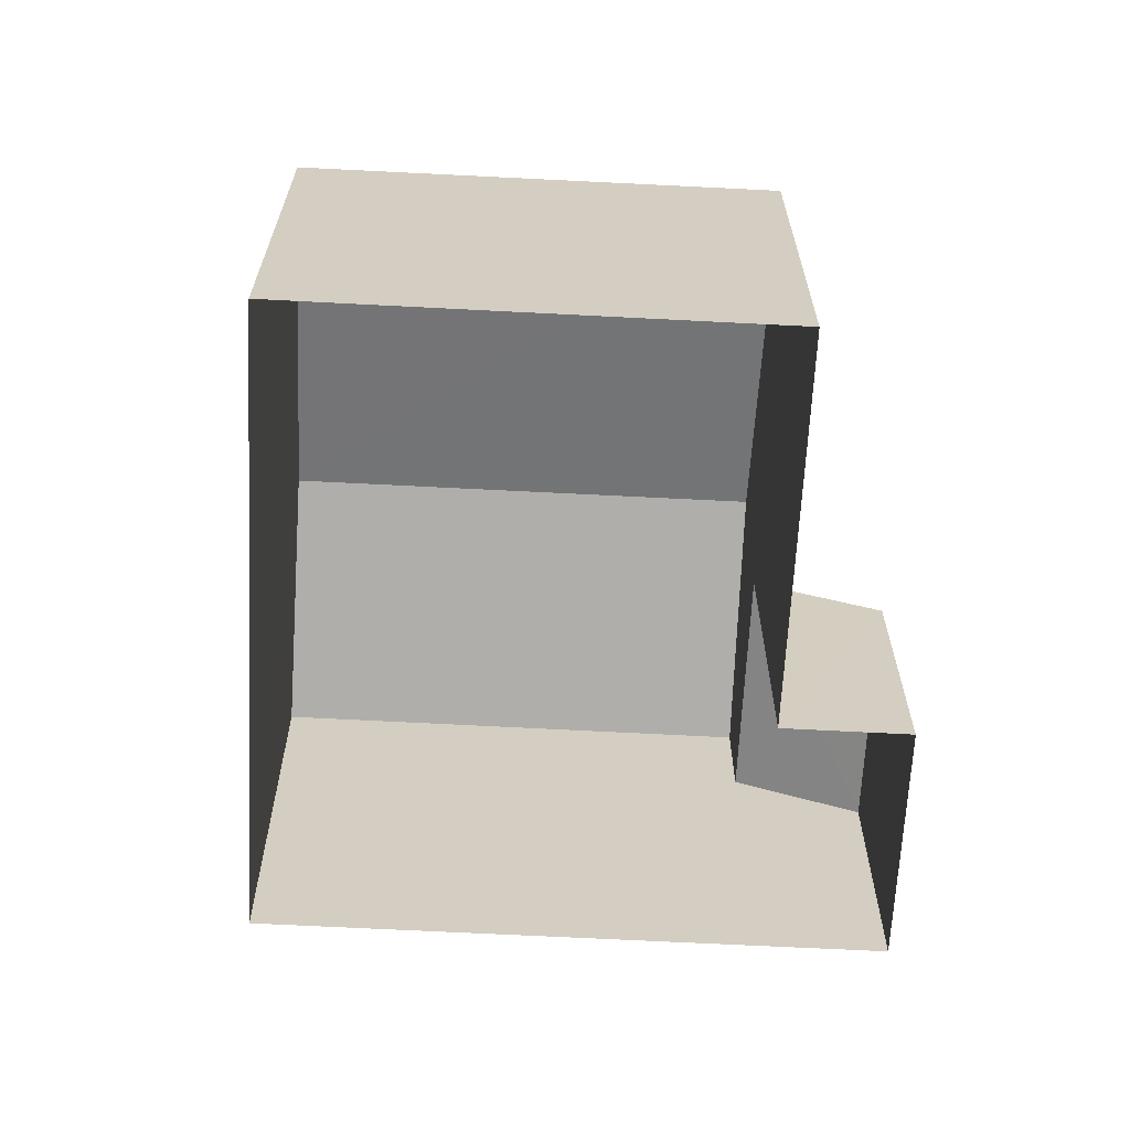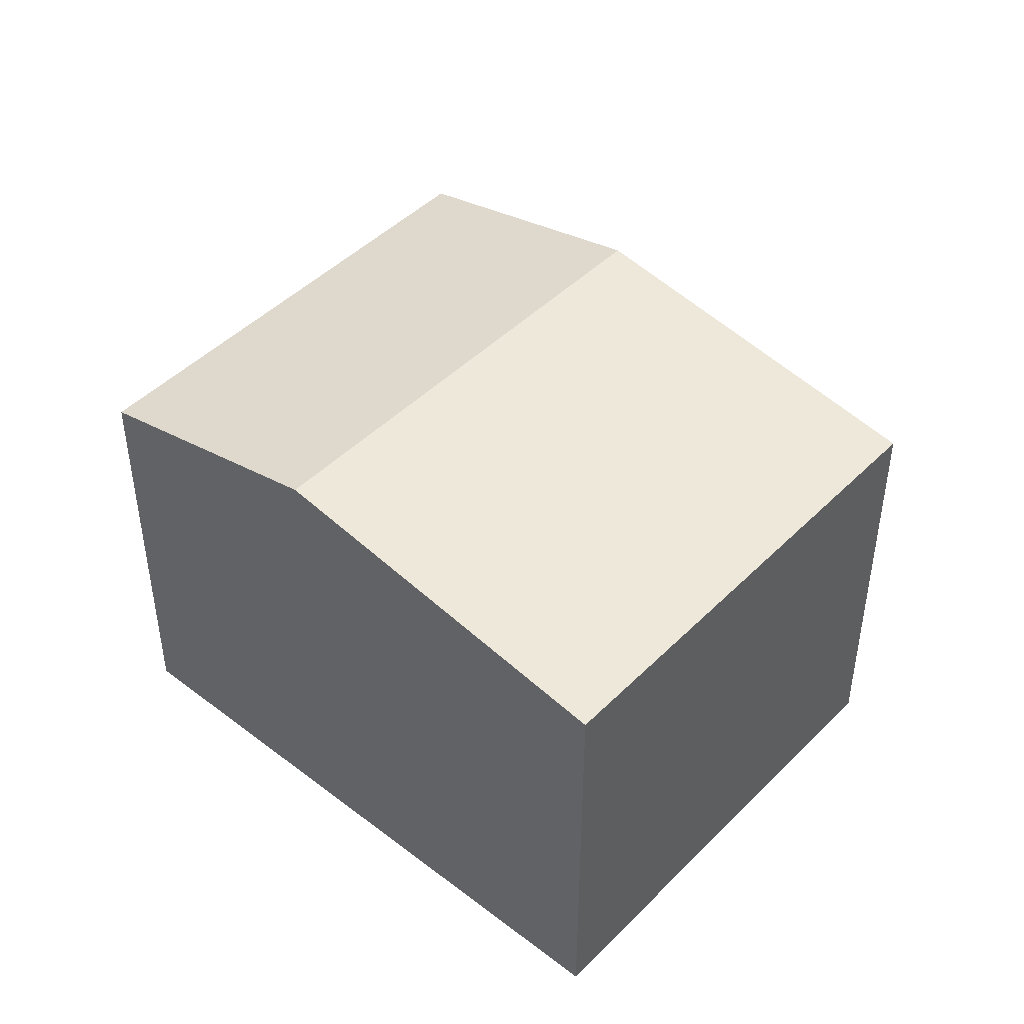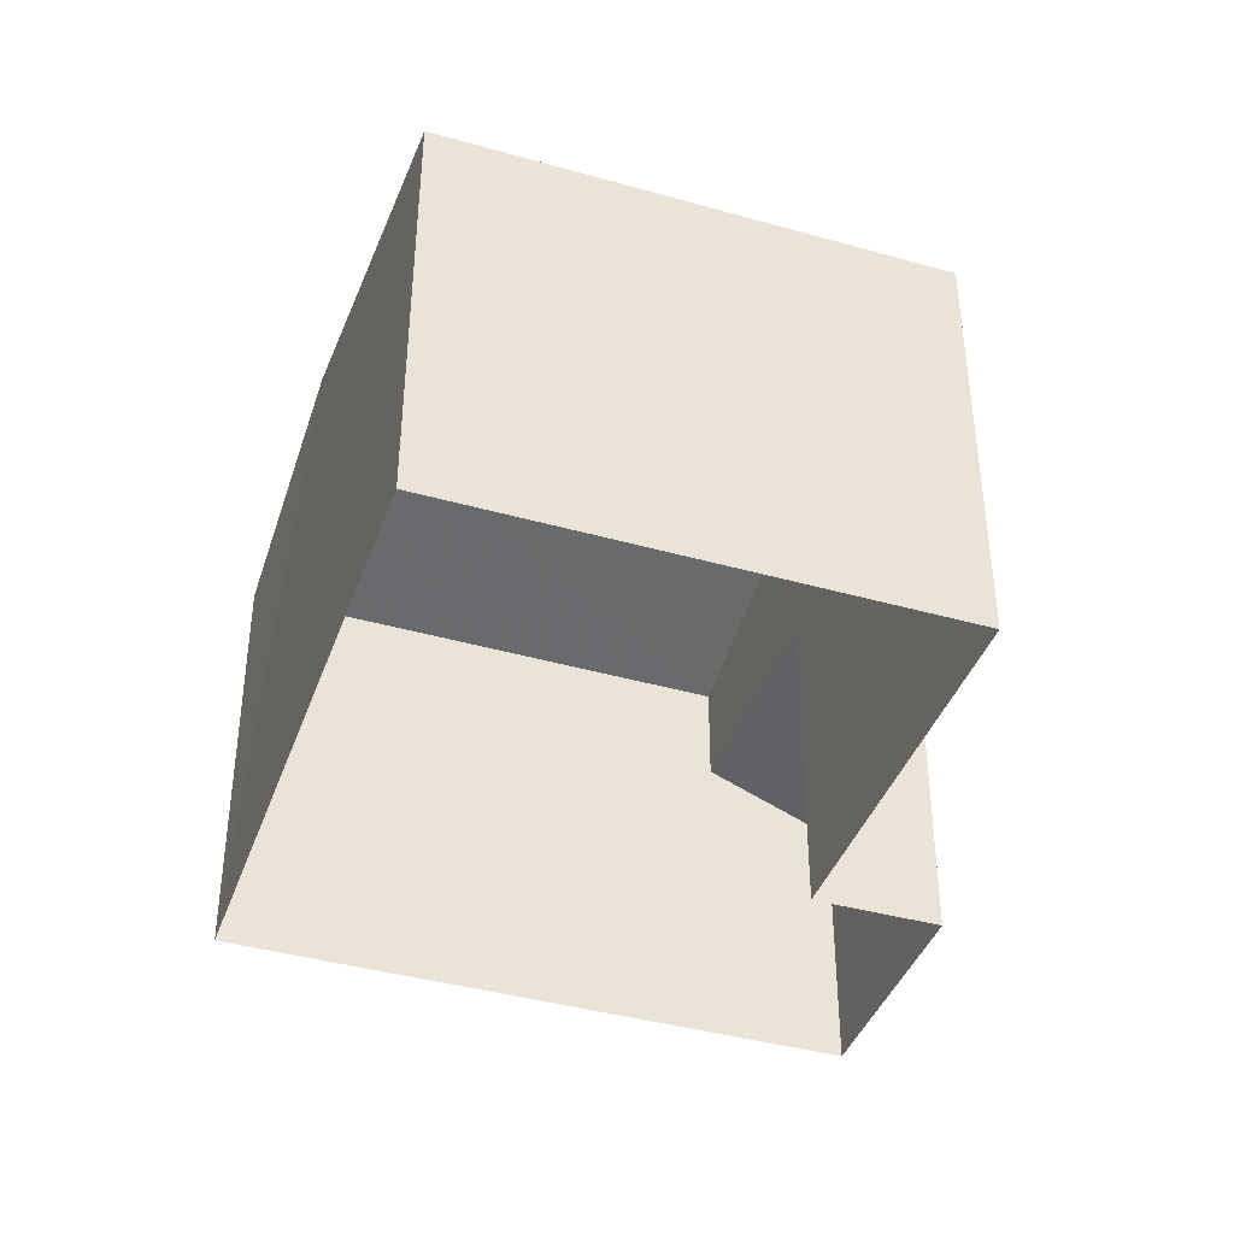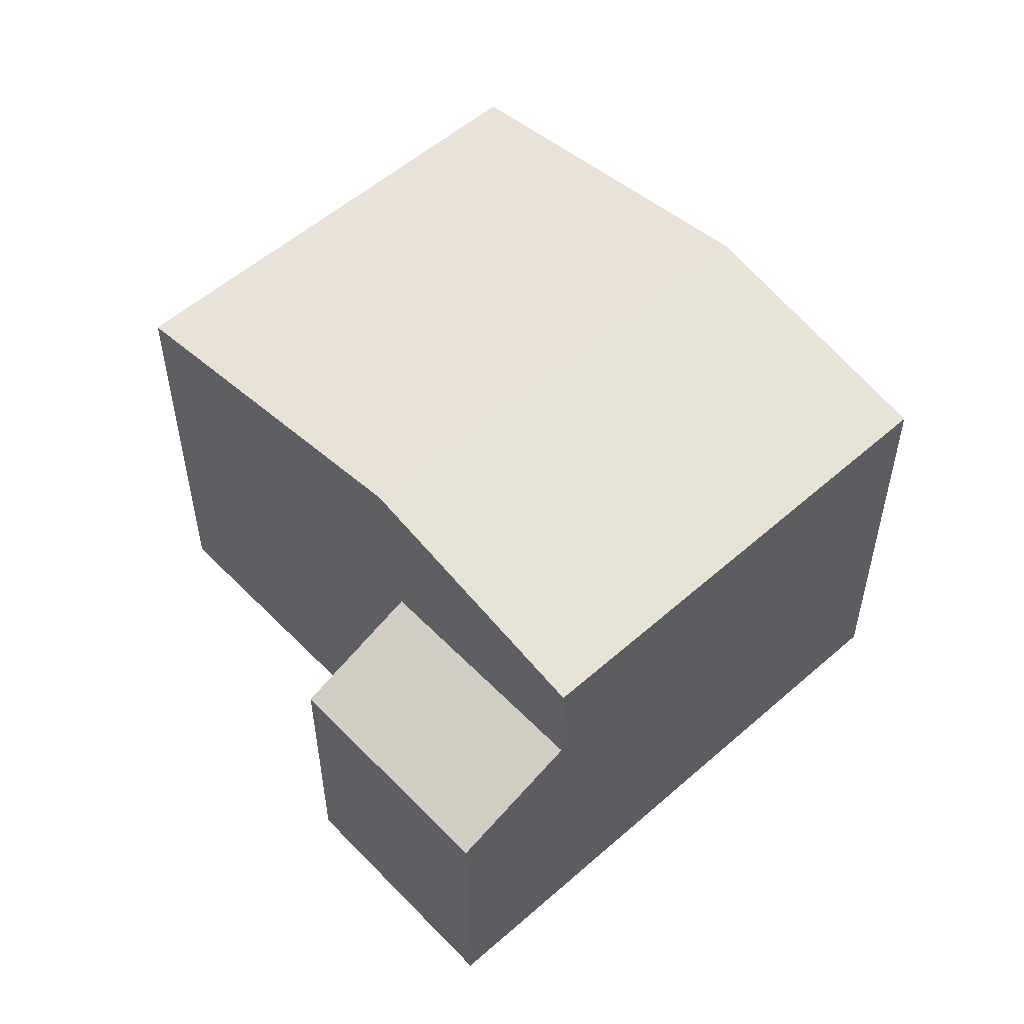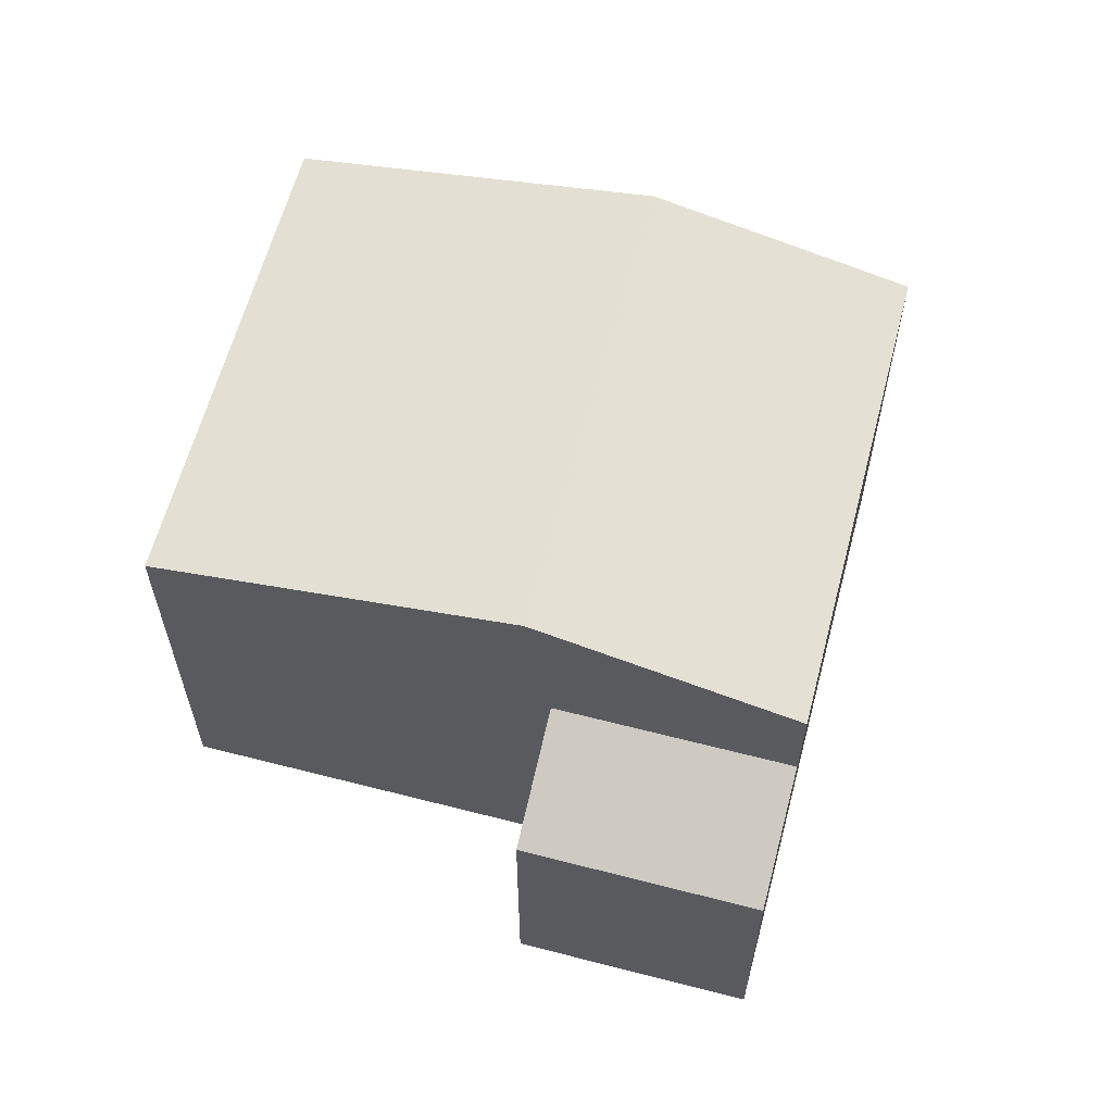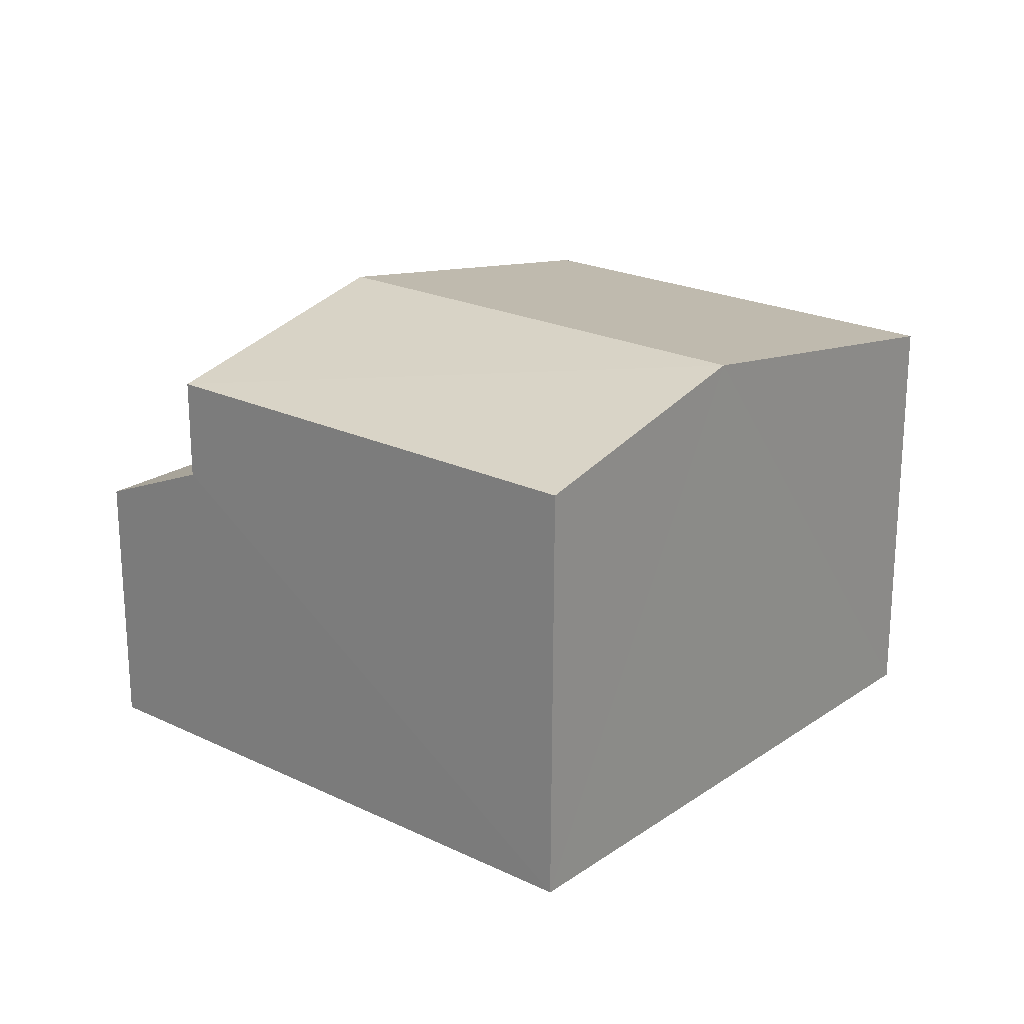
<metadata>
{"format":"obj","ext":"obj","renderer":"f3d","projection":"perspective","resolution":1024,"background":"white","views":[{"elev":-65.3,"azim":-35.9,"up":"+Z"},{"elev":45.6,"azim":-81.5,"up":"+Z"},{"elev":-40.9,"azim":-51.8,"up":"+Z"},{"elev":54.3,"azim":104.2,"up":"+Z"},{"elev":61.8,"azim":71.9,"up":"+Z"},{"elev":22.0,"azim":-172.8,"up":"+Z"}]}
</metadata>
<code>
v -3.117e+05 4.323e+04 23.85
v -3.117e+05 4.324e+04 23.85
v -3.117e+05 4.323e+04 23.85
v -3.117e+05 4.323e+04 23.85
v -3.117e+05 4.323e+04 23.85
v -3.117e+05 4.323e+04 23.84
v -3.117e+05 4.323e+04 30.66
v -3.117e+05 4.324e+04 30.67
v -3.117e+05 4.324e+04 31.61
v -3.117e+05 4.323e+04 31.61
v -3.117e+05 4.323e+04 29.01
v -3.117e+05 4.323e+04 28.17
v -3.117e+05 4.323e+04 28.17
v -3.117e+05 4.323e+04 29.02
v -3.117e+05 4.323e+04 30.66
v -3.117e+05 4.323e+04 30.66
f 1 2 3
f 3 4 1
f 5 2 1
f 6 5 1
f 7 8 9
f 10 7 9
f 11 12 13
f 14 11 13
f 9 15 10
f 9 16 15
f 12 11 1
f 4 12 1
f 13 4 3
f 13 12 4
f 16 5 6
f 15 16 6
f 11 6 1
f 15 6 11
f 15 11 10
f 11 14 7
f 11 7 10
f 8 2 9
f 2 5 9
f 5 16 9
f 7 14 8
f 8 14 2
f 2 14 3
f 14 13 3

</code>
